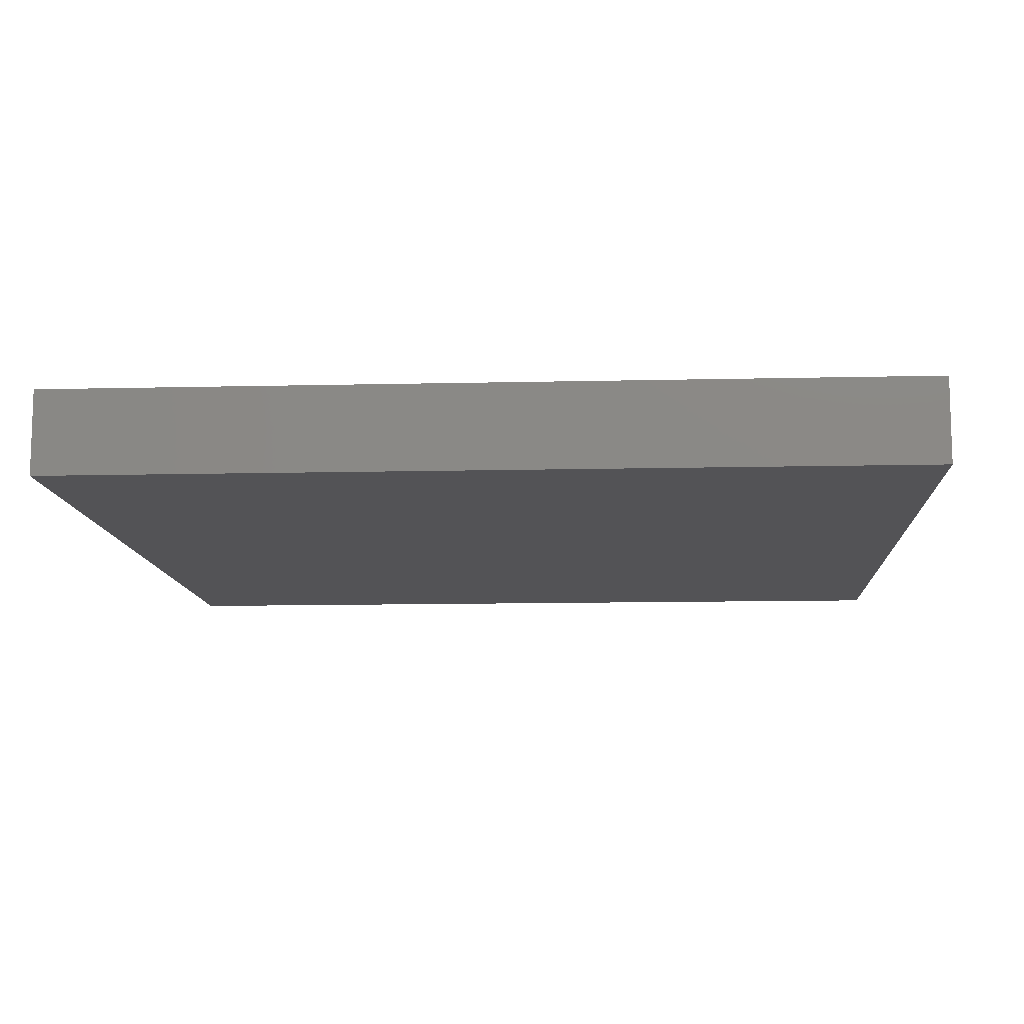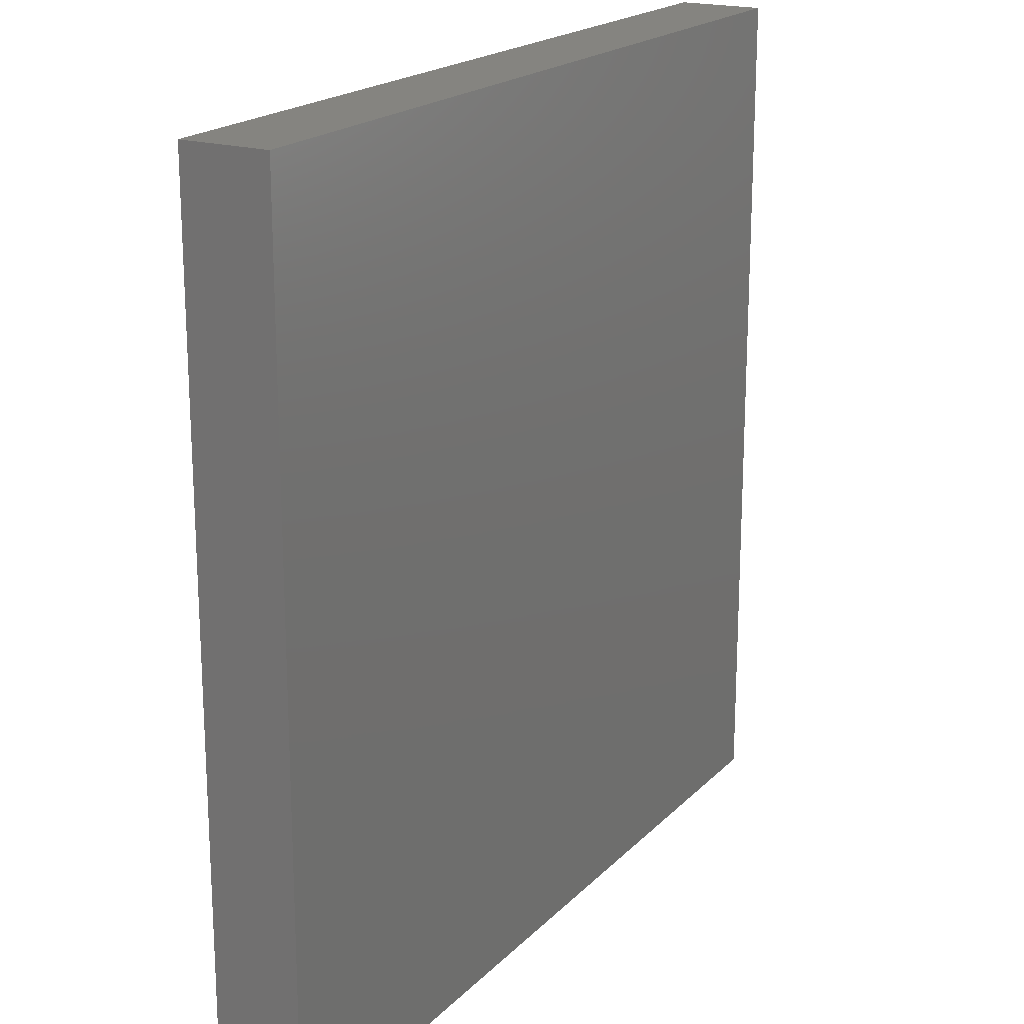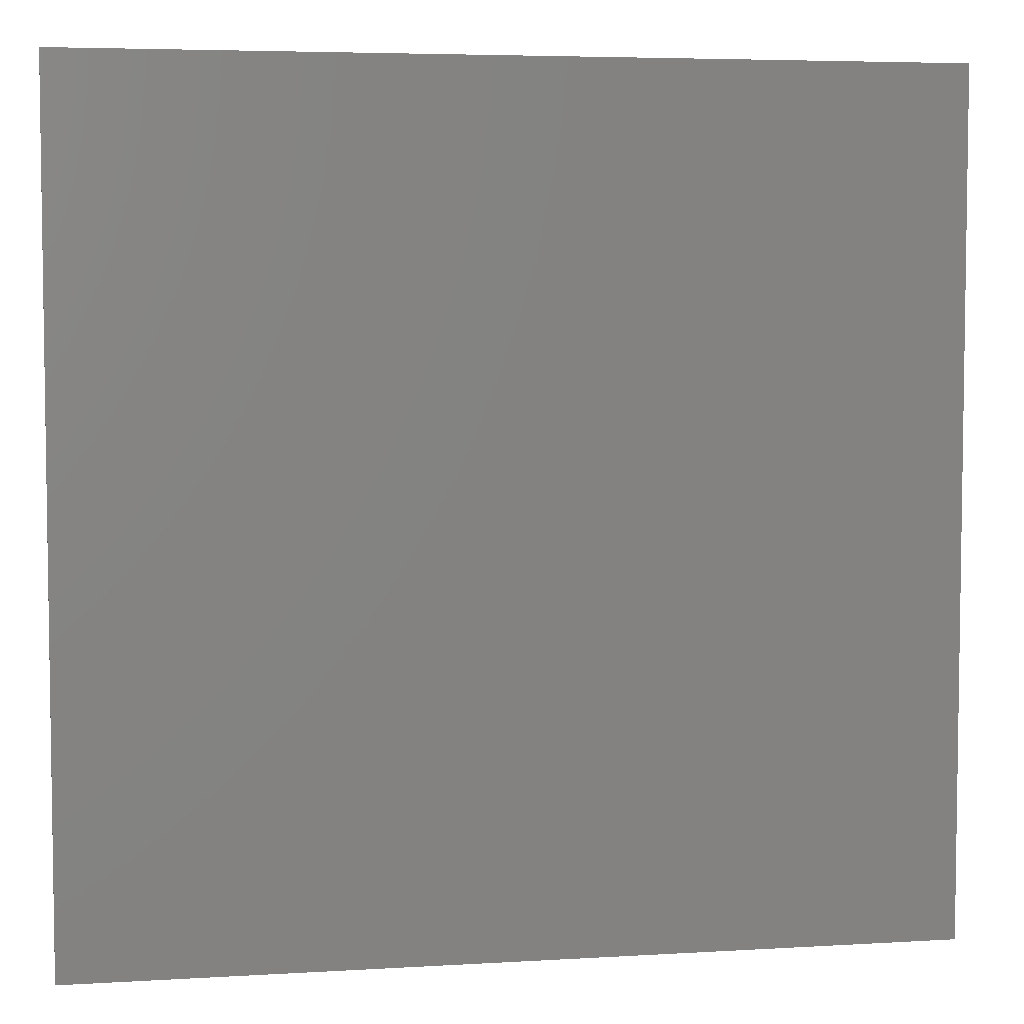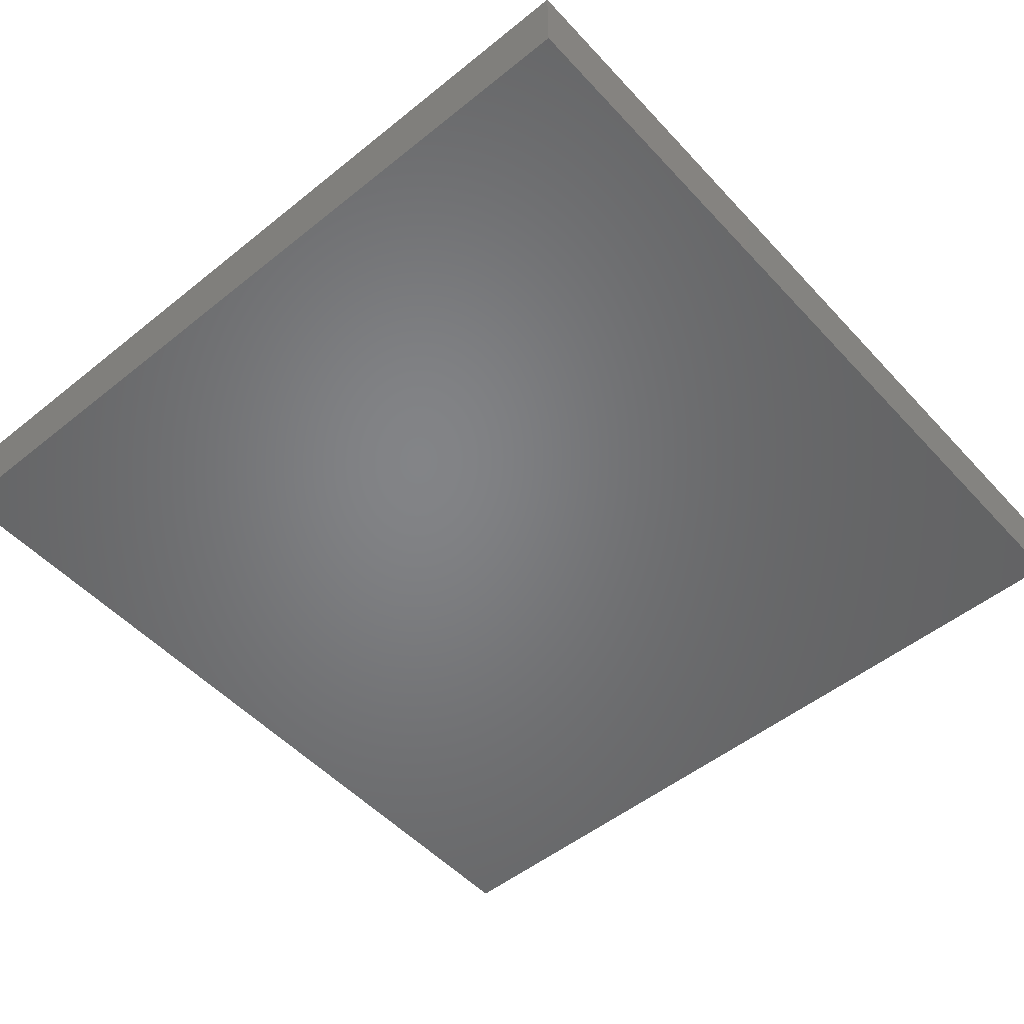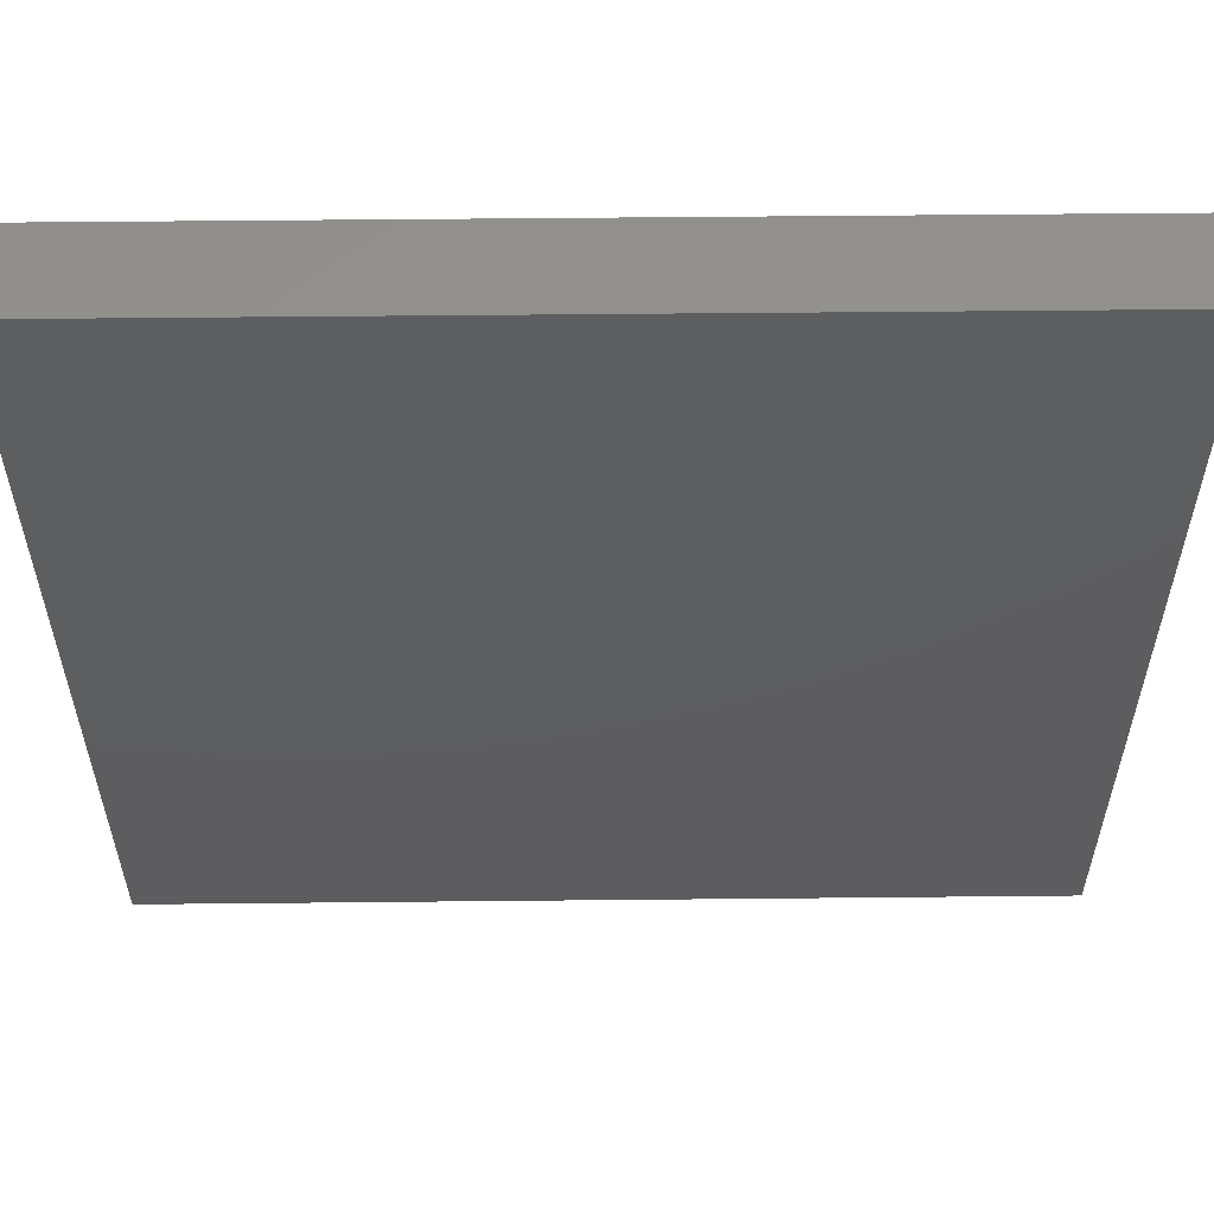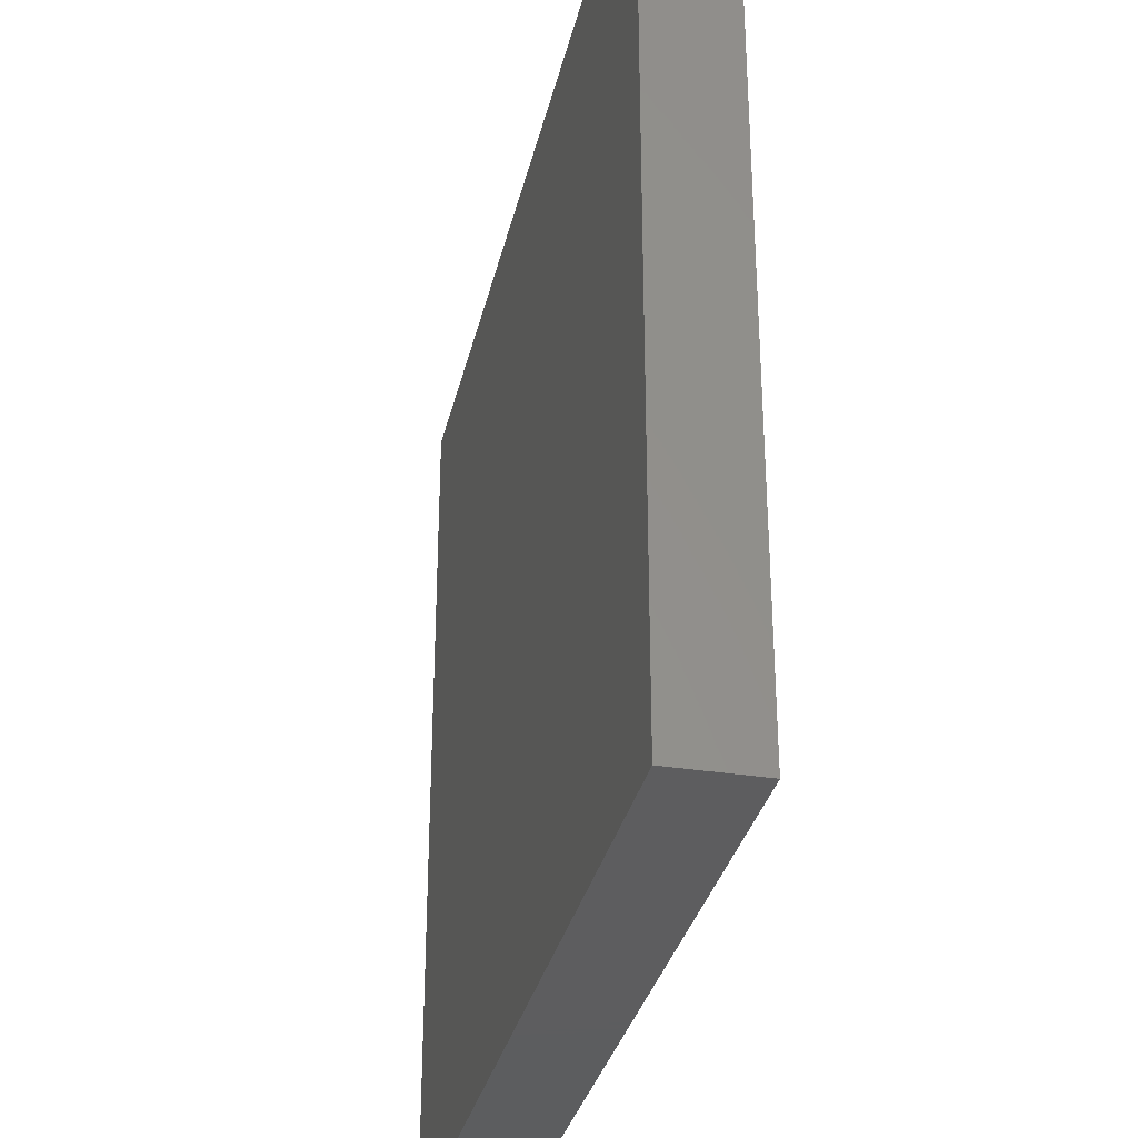
<metadata>
{"format":"stl","ext":"stl","renderer":"f3d","projection":"perspective","resolution":1024,"background":"white","views":[{"elev":-11.0,"azim":-176.6,"up":"+Y"},{"elev":19.4,"azim":-60.1,"up":"+Z"},{"elev":5.2,"azim":-10.7,"up":"+Z"},{"elev":-51.5,"azim":131.1,"up":"+Y"},{"elev":56.8,"azim":179.4,"up":"+Z"},{"elev":-32.5,"azim":77.4,"up":"+Z"}]}
</metadata>
<code>
# stl→obj: 8 verts, 12 faces
v 0.01779 0.1064 0.09797
v 0.01779 0.103 0.09797
v 0.01779 0.103 0.1321
v 0.01779 0.1064 0.1321
v 0.05272 0.1064 0.1321
v 0.05272 0.1064 0.09797
v 0.05272 0.103 0.09797
v 0.05272 0.103 0.1321
f 1 2 3
f 1 3 4
f 1 4 5
f 1 5 6
f 1 6 7
f 1 7 2
f 8 5 4
f 8 4 3
f 8 3 2
f 8 2 7
f 8 7 6
f 8 6 5

</code>
